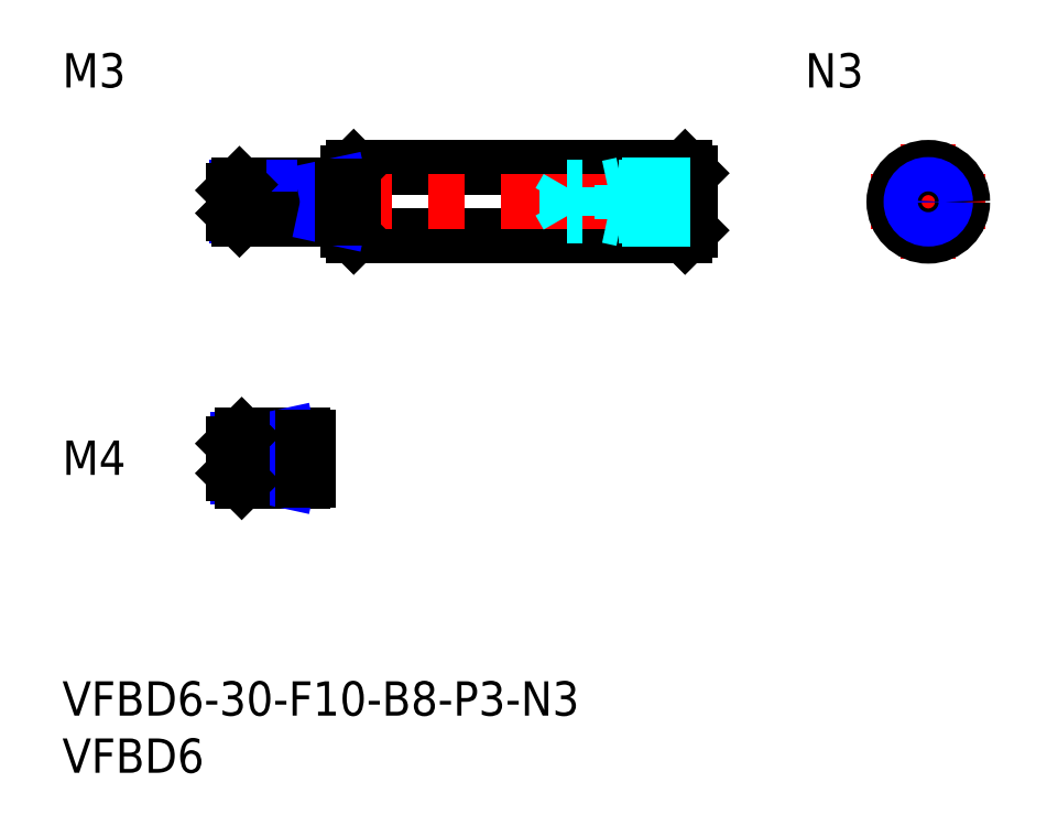
<metadata>
{"format":"dxf","ext":"dxf","renderer":"ezdxf+matplotlib","layout":"modelspace","background":"white","min_lineweight":24,"dpi":150}
</metadata>
<code>
0
SECTION
2
ENTITIES
0
INSERT
8
MSM_CONTINUOUS
2
*U6
10
0
20
0
30
0
0
INSERT
8
MSM_CONTINUOUS
2
*U7
10
0
20
0
30
0
0
INSERT
8
MSM_CONTINUOUS
2
*U8
10
0
20
0
30
0
0
LINE
8
MSM_CENTER
10
13
20
19.5
30
0
11
23.5
21
19.5
31
0
0
LINE
8
MSM_CONTINUOUS
10
21
20
21.5
30
0
11
15.7
21
21.5
31
0
0
LINE
8
MSM_NARROW
10
18
20
21.12
30
0
11
15.32
21
21.12
31
0
0
LINE
8
MSM_NARROW
10
18
20
17.88
30
0
11
15.32
21
17.88
31
0
0
LINE
8
MSM_CONTINUOUS
10
21
20
17.5
30
0
11
15.7
21
17.5
31
0
0
LINE
8
MSM_CONTINUOUS
10
15
20
18.2
30
0
11
15
21
20.8
31
0
0
LINE
8
MSM_CONTINUOUS
10
21
20
21.5
30
0
11
21
21
17.5
31
0
0
LINE
8
MSM_CONTINUOUS
10
18
20
21.5
30
0
11
18
21
17.5
31
0
0
LINE
8
MSM_NARROW
10
18
20
21.12
30
0
11
19.75
21
21.5
31
0
0
LINE
8
MSM_NARROW
10
18
20
17.88
30
0
11
19.75
21
17.5
31
0
0
LINE
8
MSM_CONTINUOUS
10
15.7
20
21.5
30
0
11
15
21
20.8
31
0
0
LINE
8
MSM_CONTINUOUS
10
15.7
20
17.5
30
0
11
15
21
18.2
31
0
0
LINE
8
MSM_CONTINUOUS
10
15.7
20
21.5
30
0
11
15.7
21
17.5
31
0
0
LINE
8
MSM_CONTINUOUS
10
21
20
21.4
30
0
11
21.5
21
21.4
31
0
0
LINE
8
MSM_CONTINUOUS
10
21
20
17.6
30
0
11
21.5
21
17.6
31
0
0
LINE
8
MSM_CONTINUOUS
10
21.5
20
21.4
30
0
11
21.5
21
17.6
31
0
0
LINE
8
MSM_CONTINUOUS
10
25.5
20
44.95
30
0
11
54.5
21
44.95
31
0
0
LINE
8
MSM_CONTINUOUS
10
25.5
20
38.95
30
0
11
54.5
21
38.95
31
0
0
LINE
8
MSM_CENTER
10
13
20
41.95
30
0
11
57
21
41.95
31
0
0
LINE
8
MSM_CONTINUOUS
10
25
20
44.45
30
0
11
25
21
39.45
31
0
0
LINE
8
MSM_CONTINUOUS
10
55
20
44.45
30
0
11
55
21
39.45
31
0
0
LINE
8
MSM_CENTER
10
70.78
20
41.95
30
0
11
80.78
21
41.95
31
0
0
LINE
8
MSM_CENTER
10
75.78
20
46.95
30
0
11
75.78
21
36.95
31
0
0
CIRCLE
8
MSM_CONTINUOUS
10
75.78
20
41.95
30
0
40
3
0
LINE
8
MSM_CONTINUOUS
10
25.5
20
44.95
30
0
11
25.5
21
38.95
31
0
0
LINE
8
MSM_CONTINUOUS
10
54.5
20
44.95
30
0
11
54.5
21
38.95
31
0
0
LINE
8
MSM_CONTINUOUS
10
25
20
44.45
30
0
11
25.5
21
44.95
31
0
0
LINE
8
MSM_CONTINUOUS
10
25
20
39.45
30
0
11
25.5
21
38.95
31
0
0
LINE
8
MSM_CONTINUOUS
10
54.5
20
44.95
30
0
11
55
21
44.45
31
0
0
LINE
8
MSM_CONTINUOUS
10
54.5
20
38.95
30
0
11
55
21
39.45
31
0
0
INSERT
8
MSM_CONTINUOUS
2
*U9
10
0
20
0
30
0
0
LINE
8
MSM_CONTINUOUS
10
24.5
20
43.45
30
0
11
15.5
21
43.45
31
0
0
LINE
8
MSM_NARROW
10
23
20
43.18
30
0
11
15.23
21
43.18
31
0
0
LINE
8
MSM_NARROW
10
23
20
40.72
30
0
11
15.23
21
40.72
31
0
0
LINE
8
MSM_CONTINUOUS
10
24.5
20
40.45
30
0
11
15.5
21
40.45
31
0
0
LINE
8
MSM_CONTINUOUS
10
15
20
40.95
30
0
11
15
21
42.95
31
0
0
LINE
8
MSM_CONTINUOUS
10
24.5
20
43.45
30
0
11
24.5
21
40.45
31
0
0
LINE
8
MSM_CONTINUOUS
10
23
20
43.45
30
0
11
23
21
40.45
31
0
0
LINE
8
MSM_NARROW
10
23
20
43.18
30
0
11
24.25
21
43.45
31
0
0
LINE
8
MSM_NARROW
10
23
20
40.72
30
0
11
24.25
21
40.45
31
0
0
LINE
8
MSM_CONTINUOUS
10
15.5
20
43.45
30
0
11
15
21
42.95
31
0
0
LINE
8
MSM_CONTINUOUS
10
15.5
20
40.45
30
0
11
15
21
40.95
31
0
0
LINE
8
MSM_CONTINUOUS
10
15.5
20
43.45
30
0
11
15.5
21
40.45
31
0
0
LINE
8
MSM_CONTINUOUS
10
24.5
20
43.35
30
0
11
25
21
43.35
31
0
0
LINE
8
MSM_CONTINUOUS
10
24.5
20
40.55
30
0
11
25
21
40.55
31
0
0
LINE
8
MSM_DASHED
10
55
20
43.45
30
0
11
49
21
43.45
31
0
0
LINE
8
MSM_DASHED
10
55
20
43.18
30
0
11
44.21
21
43.18
31
0
0
LINE
8
MSM_DASHED
10
55
20
40.72
30
0
11
44.21
21
40.72
31
0
0
LINE
8
MSM_DASHED
10
55
20
40.45
30
0
11
49
21
40.45
31
0
0
LINE
8
MSM_DASHED
10
49
20
43.45
30
0
11
47.75
21
43.18
31
0
0
LINE
8
MSM_DASHED
10
44.21
20
40.72
30
0
11
44.21
21
43.18
31
0
0
LINE
8
MSM_DASHED
10
44.21
20
40.72
30
0
11
43.5
21
41.95
31
0
0
LINE
8
MSM_DASHED
10
44.21
20
43.18
30
0
11
43.5
21
41.95
31
0
0
LINE
8
MSM_DASHED
10
49
20
40.45
30
0
11
47.75
21
40.72
31
0
0
LINE
8
MSM_DASHED
10
49
20
40.45
30
0
11
49
21
43.45
31
0
0
CIRCLE
8
MSM_CONTINUOUS
10
75.78
20
41.95
30
0
40
1.23
0
CIRCLE
8
MSM_NARROW
10
75.78
20
41.95
30
0
40
1.5
0
INSERT
8
MSM_CONTINUOUS
2
*U10
10
0
20
0
30
0
0
ENDSEC
0
EOF

</code>
